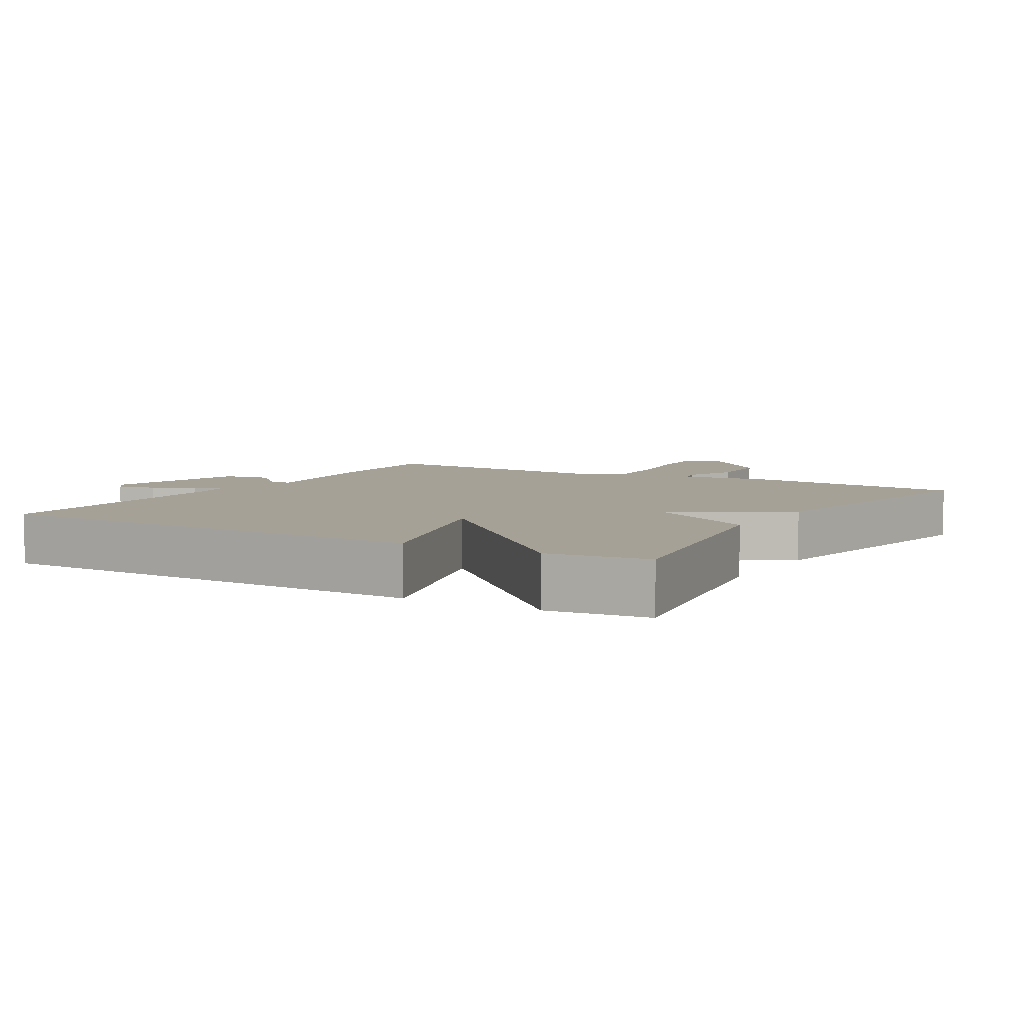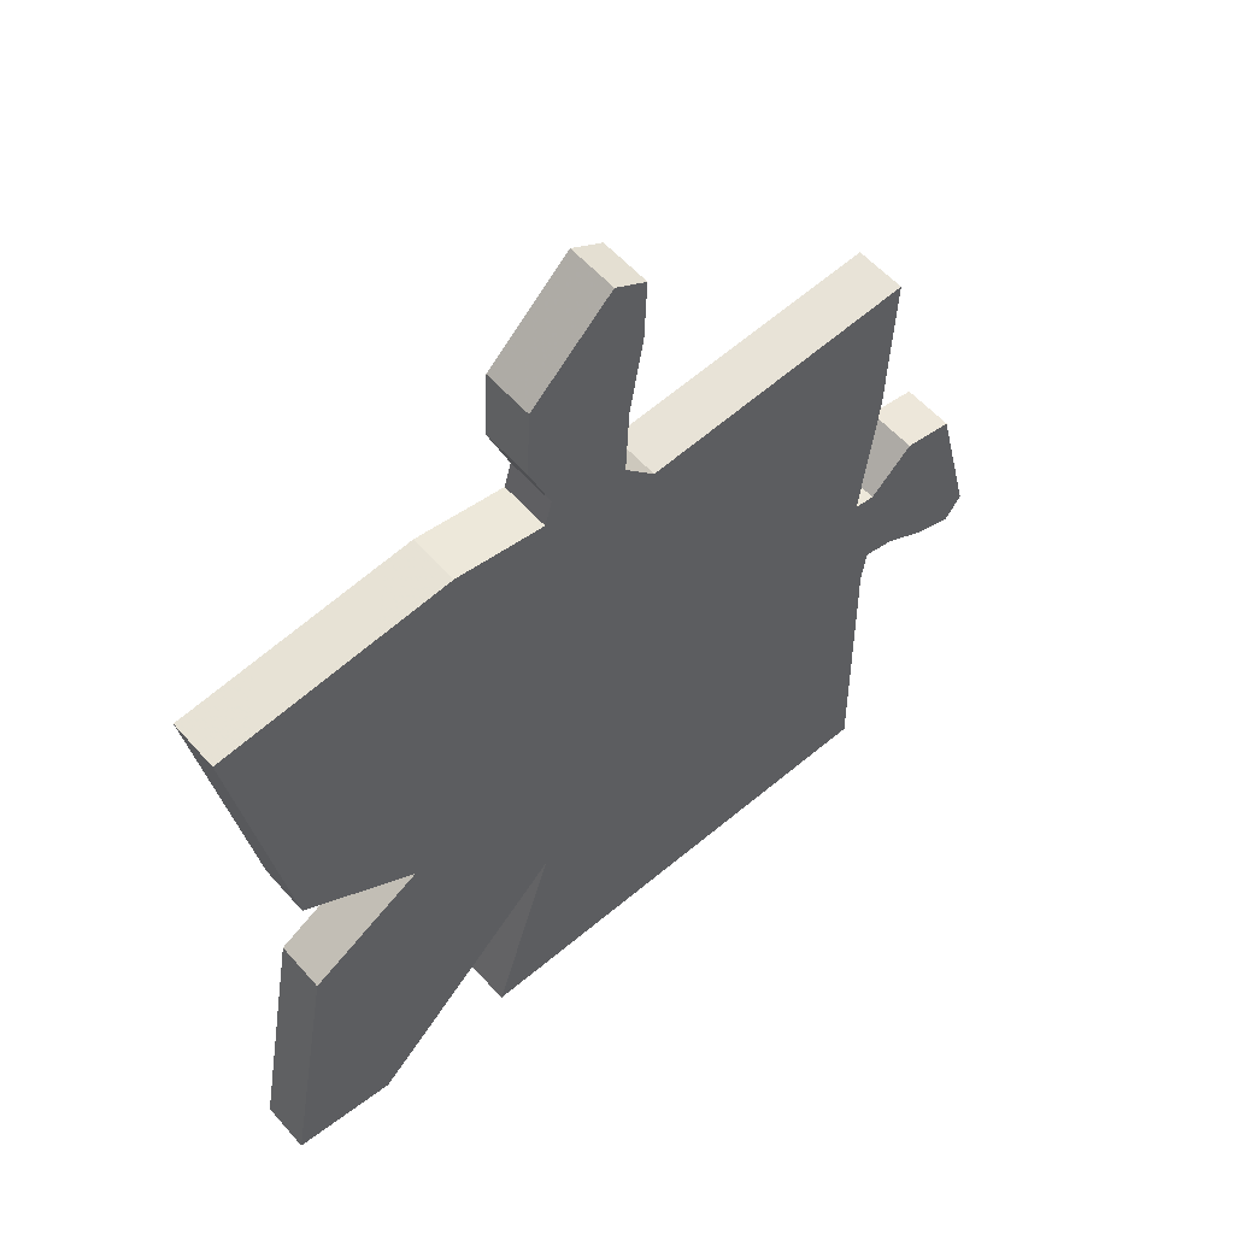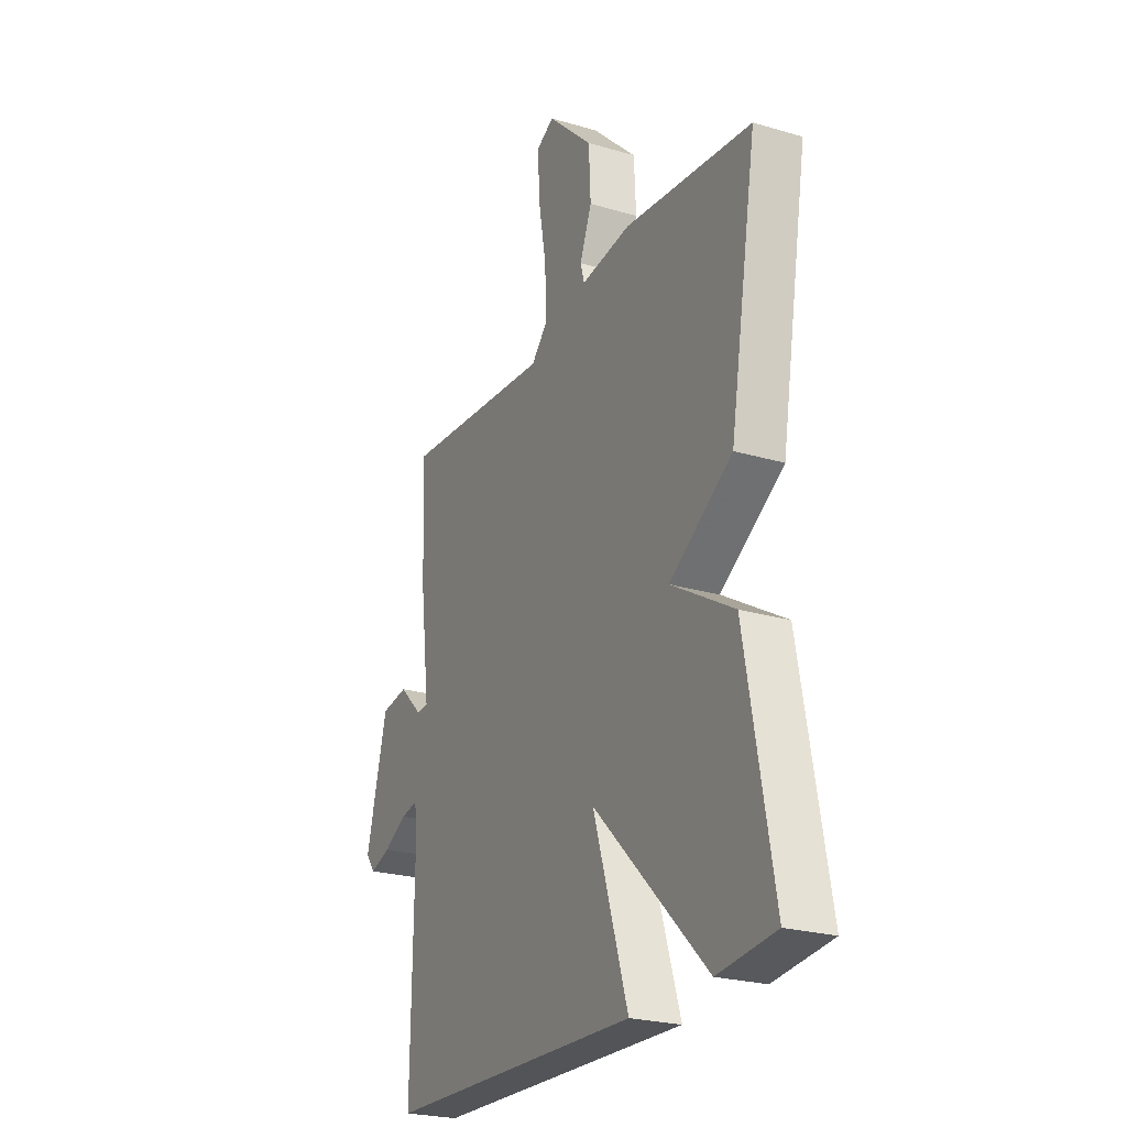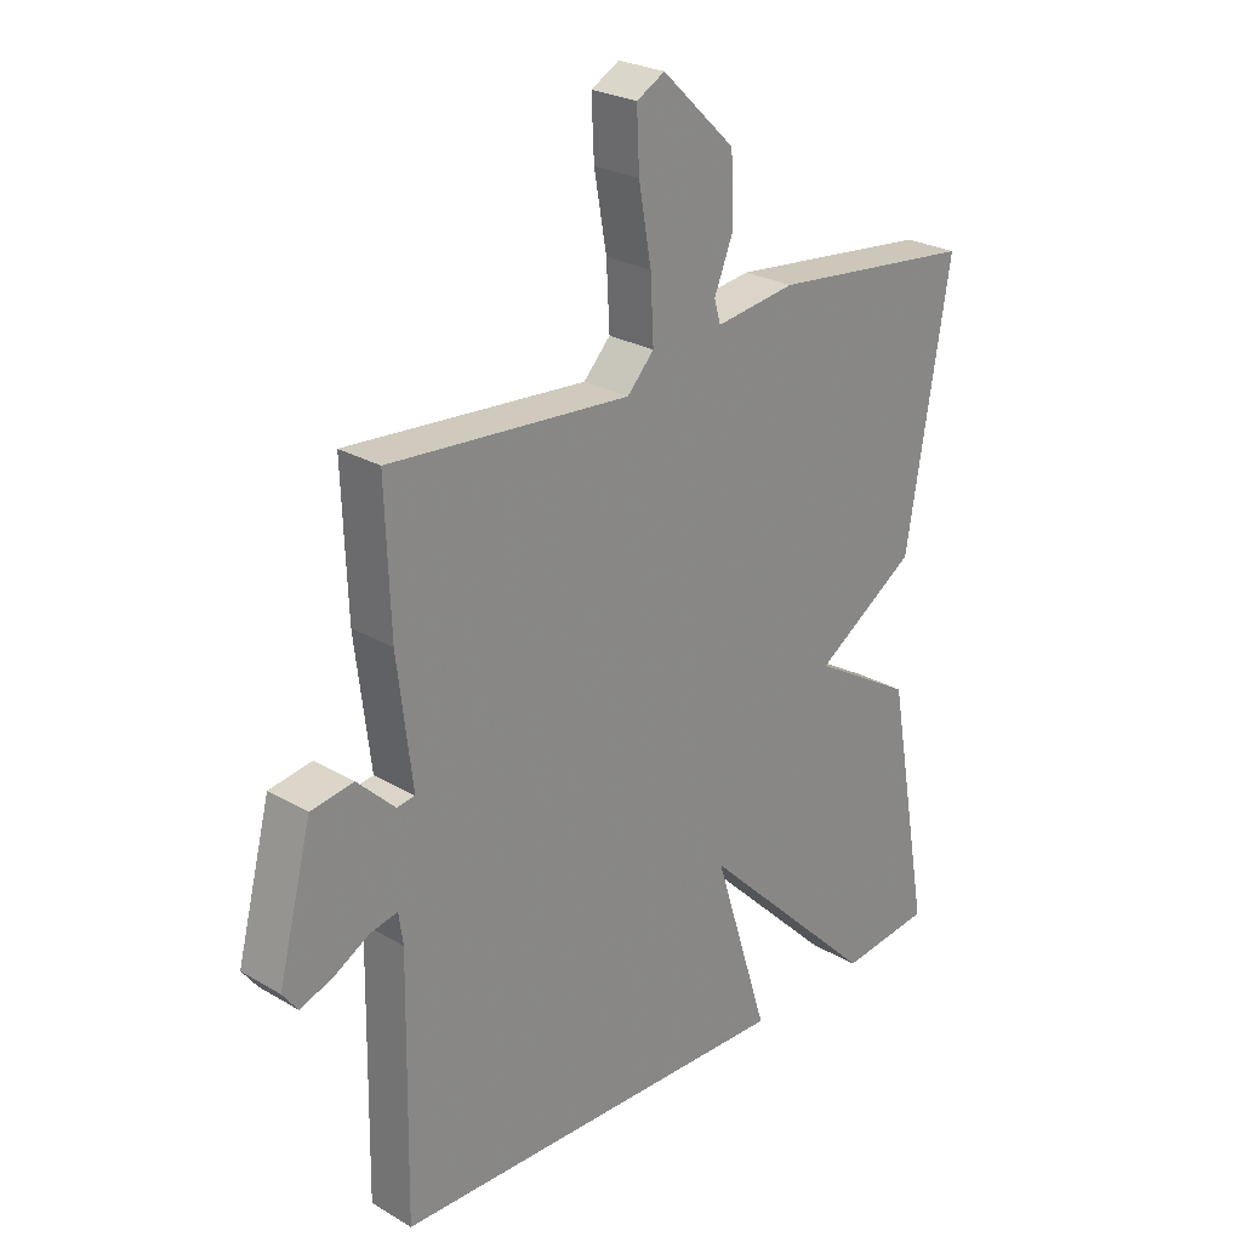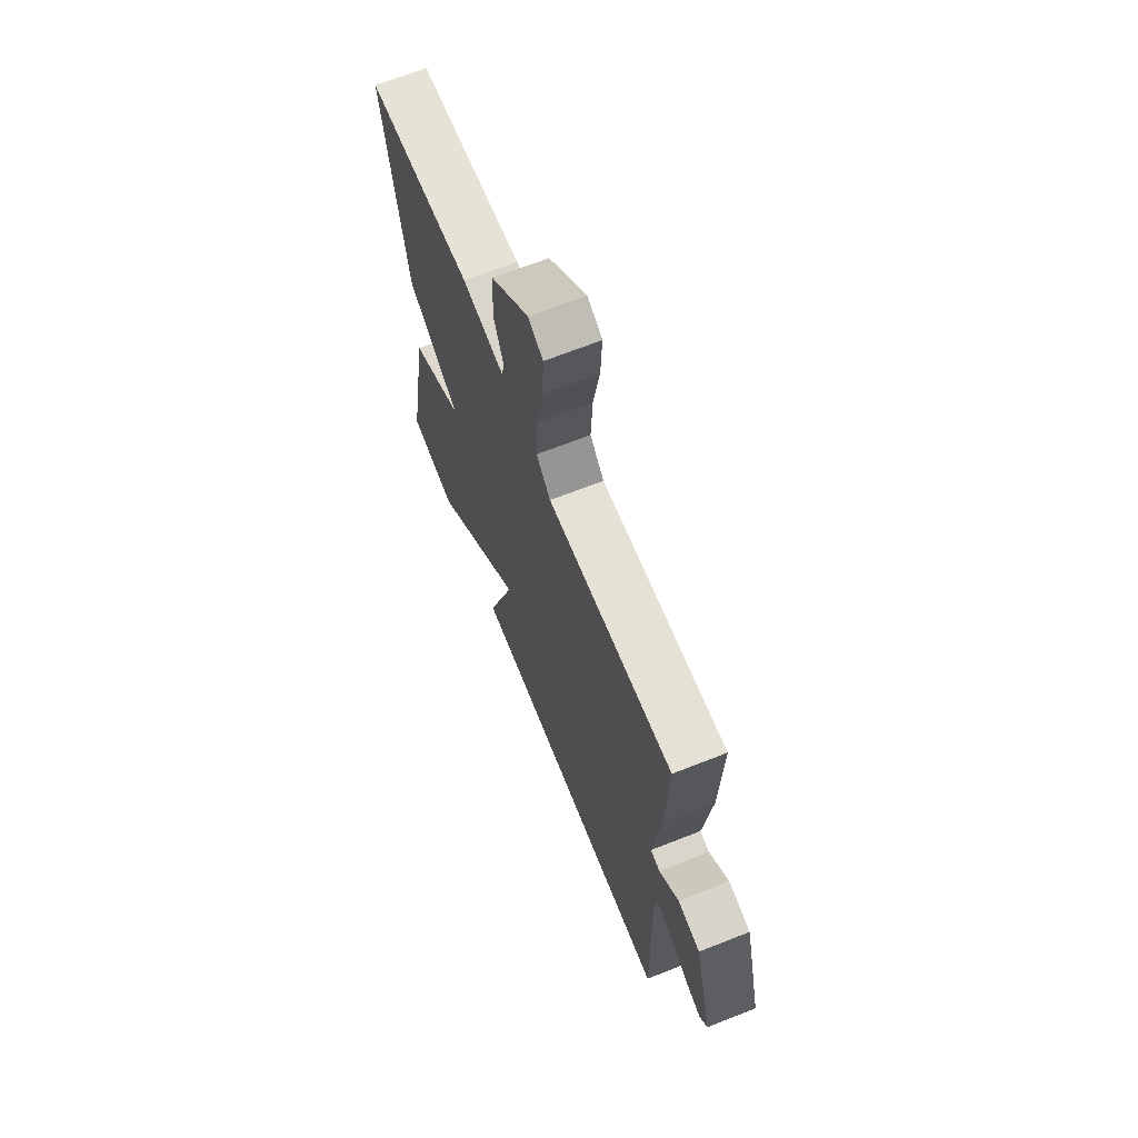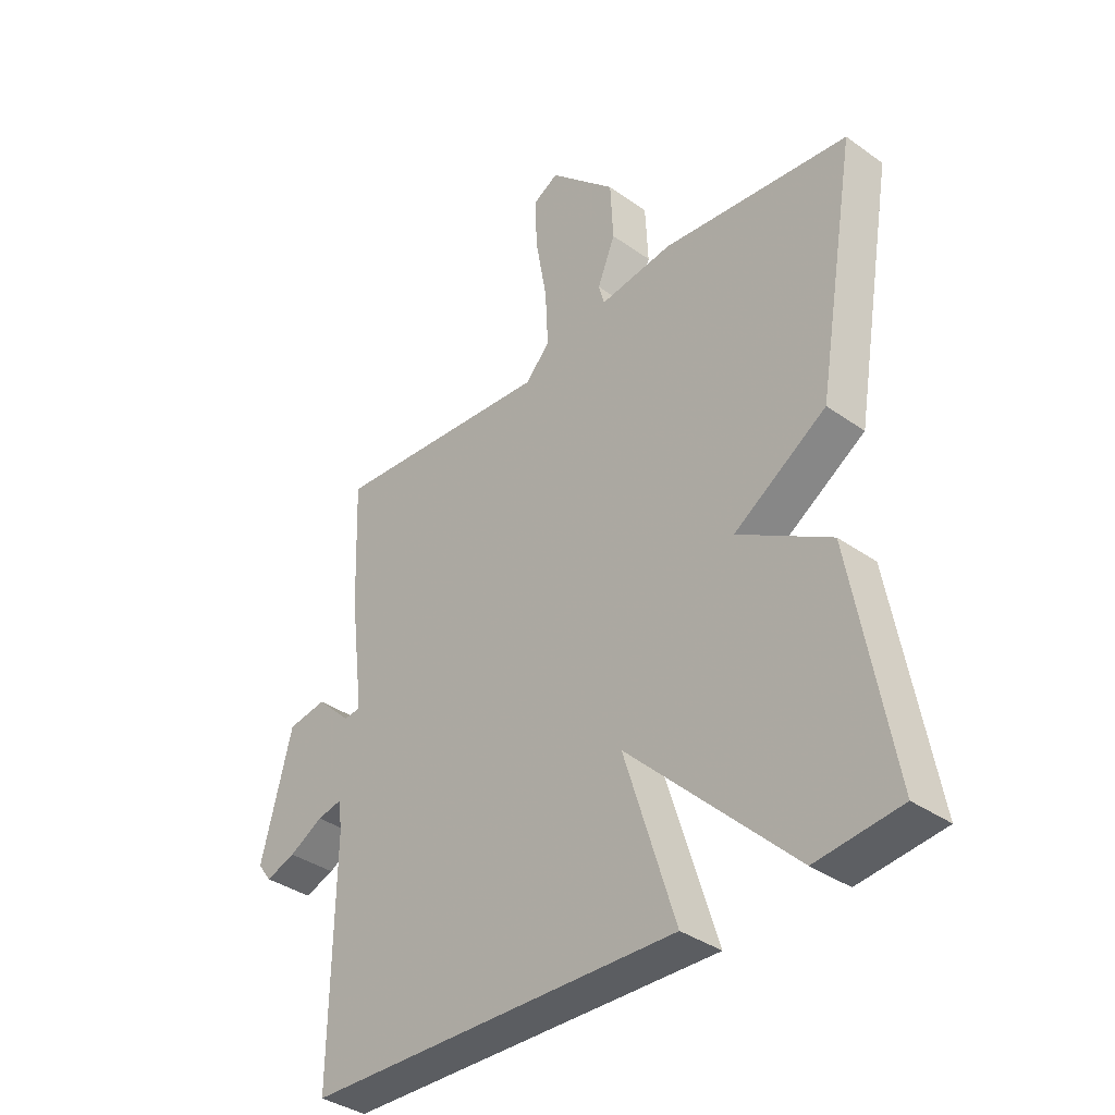
<metadata>
{"format":"obj","ext":"obj","renderer":"f3d","projection":"perspective","resolution":1024,"background":"white","views":[{"elev":6.0,"azim":-149.4,"up":"+Y"},{"elev":56.5,"azim":-40.8,"up":"+Z"},{"elev":-24.2,"azim":-116.1,"up":"+Z"},{"elev":25.5,"azim":133.2,"up":"+Z"},{"elev":67.6,"azim":68.4,"up":"+Z"},{"elev":-36.7,"azim":-132.6,"up":"+Z"}]}
</metadata>
<code>
v 0.5 0.07 -0.5
v -0.153 0.07 -0.517
v -0.064 0.07 -0.233
v -0.353 0.07 -0.517
v -0.5 0.07 -0.5
v -0.43 0.07 -0.111
v -0.268 0.07 -0.016
v -0.43 0.07 0.089
v -0.5 0.07 0.5
v -0.173 0.07 0.535
v -0.045 0.07 0.517
v -0.035 0.07 0.553
v -0.066 0.07 0.63
v -0.061 0.07 0.731
v 0.056 0.07 0.842
v 0.101 0.07 0.817
v 0.097 0.07 0.728
v 0.077 0.07 0.615
v 0.072 0.07 0.517
v 0.115 0.07 0.471
v 0.5 0.07 0.5
v 0.492 0.07 0.282
v 0.468 0.07 0.086
v 0.497 0.07 0.082
v 0.557 0.07 0.14
v 0.625 0.07 0.129
v 0.679 0.07 -0.081
v 0.655 0.07 -0.113
v 0.603 0.07 -0.095
v 0.544 0.07 -0.062
v 0.501 0.07 -0.053
v 0.494 0.07 -0.102
v 0.5 0 -0.5
v -0.153 0 -0.517
v -0.064 0 -0.233
v -0.353 0 -0.517
v -0.5 0 -0.5
v -0.43 0 -0.111
v -0.268 0 -0.016
v -0.43 0 0.089
v -0.5 0 0.5
v -0.173 0 0.535
v -0.045 0 0.517
v -0.035 0 0.553
v -0.066 0 0.63
v -0.061 0 0.731
v 0.056 0 0.842
v 0.101 0 0.817
v 0.097 0 0.728
v 0.077 0 0.615
v 0.072 0 0.517
v 0.115 0 0.471
v 0.5 0 0.5
v 0.492 0 0.282
v 0.468 0 0.086
v 0.497 0 0.082
v 0.557 0 0.14
v 0.625 0 0.129
v 0.679 0 -0.081
v 0.655 0 -0.113
v 0.603 0 -0.095
v 0.544 0 -0.062
v 0.501 0 -0.053
v 0.494 0 -0.102
f 28 29 30
f 27 28 30
f 26 27 30
f 25 26 30
f 24 25 30
f 23 24 30 31
f 20 21 22 23
f 23 31 32
f 20 23 32
f 19 20 32
f 16 17 18
f 15 16 18
f 14 15 18
f 13 14 18
f 12 13 18
f 11 12 18 19
f 9 10 11
f 8 9 11
f 7 8 11
f 19 32 1
f 11 19 1
f 7 11 1
f 5 6 7
f 4 5 7
f 3 4 7
f 1 2 3
f 1 3 7
f 62 61 60
f 62 60 59
f 62 59 58
f 62 58 57
f 62 57 56
f 63 62 56 55
f 55 54 53 52
f 64 63 55
f 64 55 52
f 64 52 51
f 50 49 48
f 50 48 47
f 50 47 46
f 50 46 45
f 50 45 44
f 51 50 44 43
f 43 42 41
f 43 41 40
f 43 40 39
f 33 64 51
f 33 51 43
f 33 43 39
f 39 38 37
f 39 37 36
f 39 36 35
f 35 34 33
f 39 35 33
f 1 33 34 2
f 2 34 35 3
f 3 35 36 4
f 4 36 37 5
f 5 37 38 6
f 6 38 39 7
f 7 39 40 8
f 8 40 41 9
f 9 41 42 10
f 10 42 43 11
f 11 43 44 12
f 12 44 45 13
f 13 45 46 14
f 14 46 47 15
f 15 47 48 16
f 16 48 49 17
f 17 49 50 18
f 18 50 51 19
f 19 51 52 20
f 20 52 53 21
f 21 53 54 22
f 22 54 55 23
f 23 55 56 24
f 24 56 57 25
f 25 57 58 26
f 26 58 59 27
f 27 59 60 28
f 28 60 61 29
f 29 61 62 30
f 30 62 63 31
f 31 63 64 32
f 32 64 33 1

</code>
